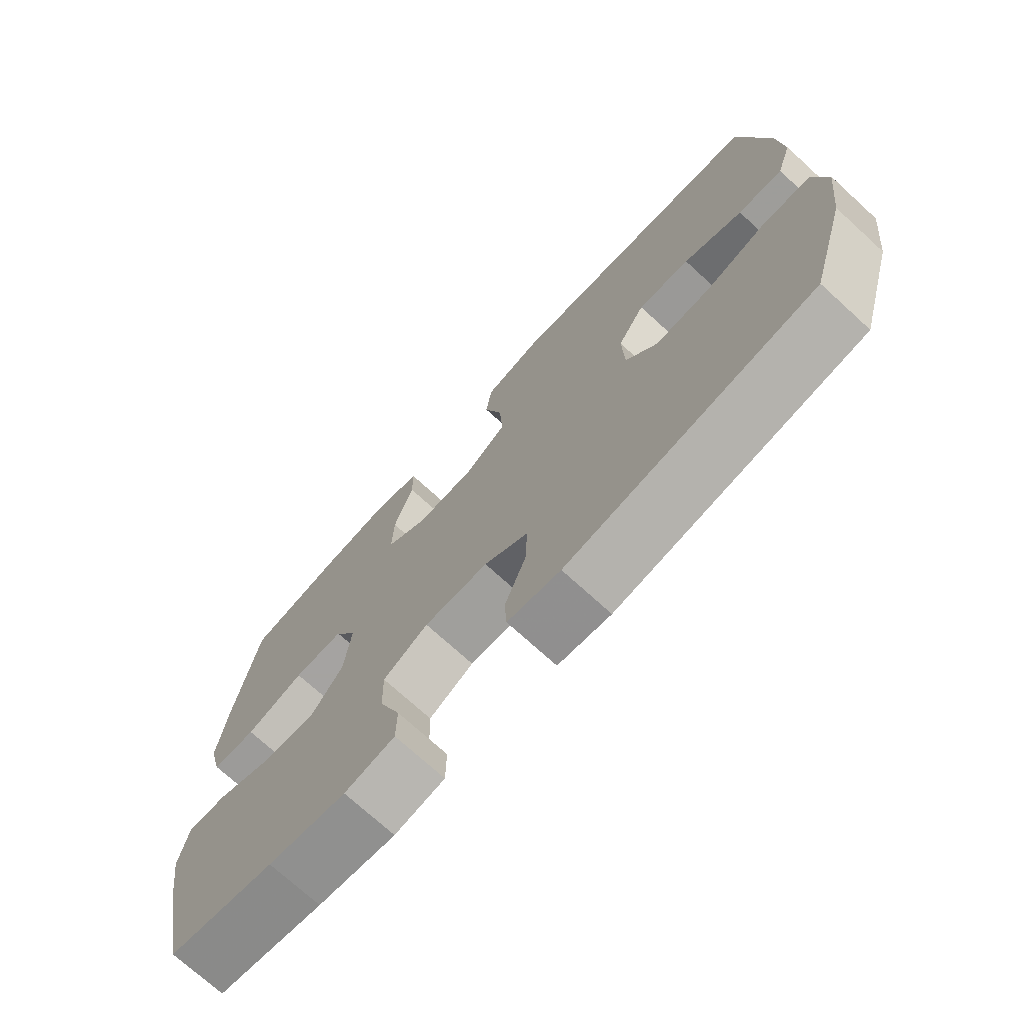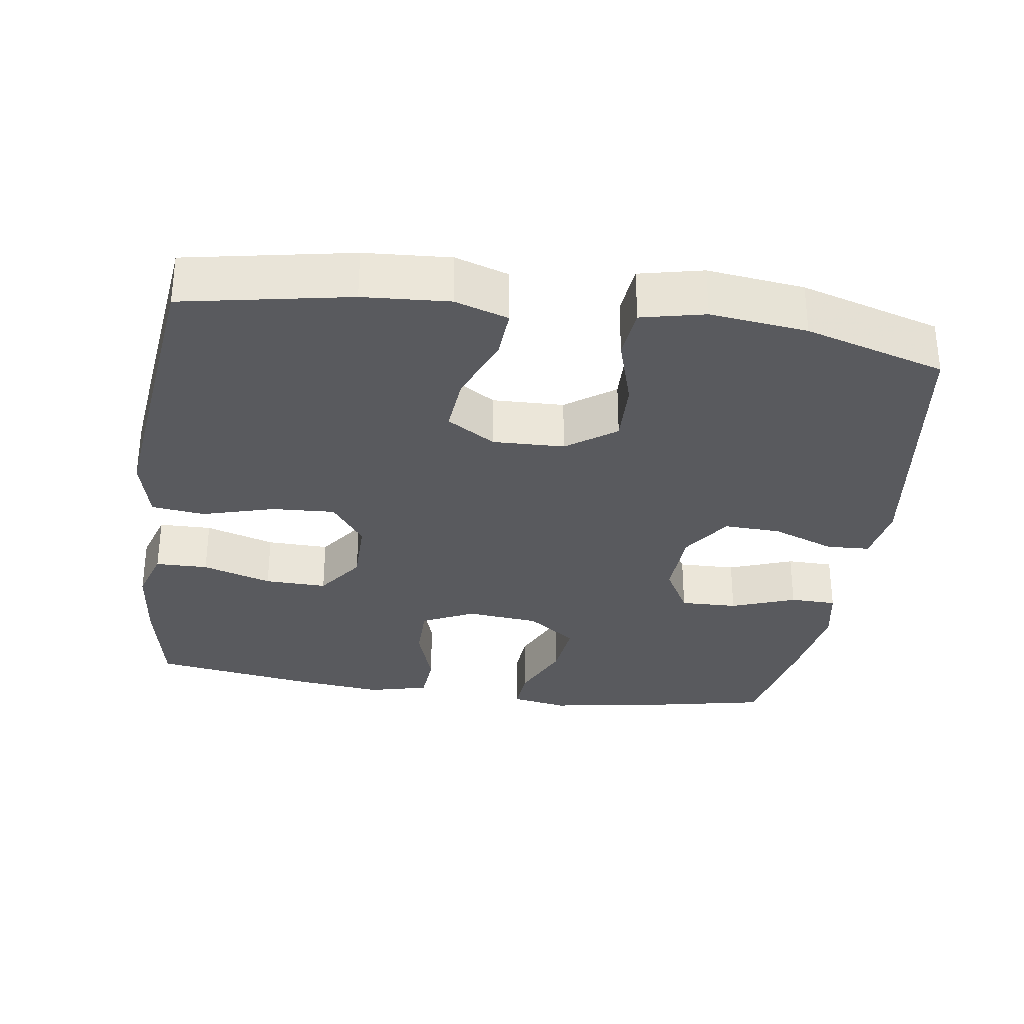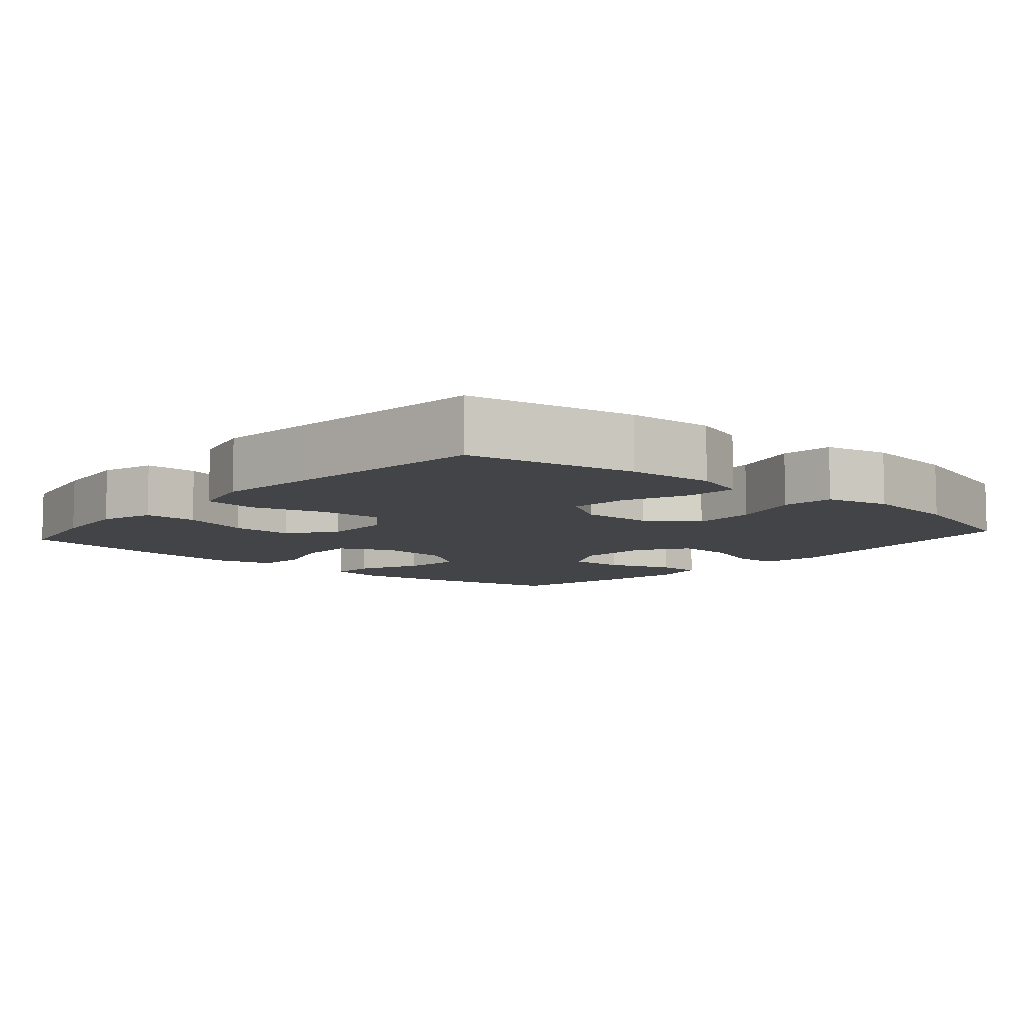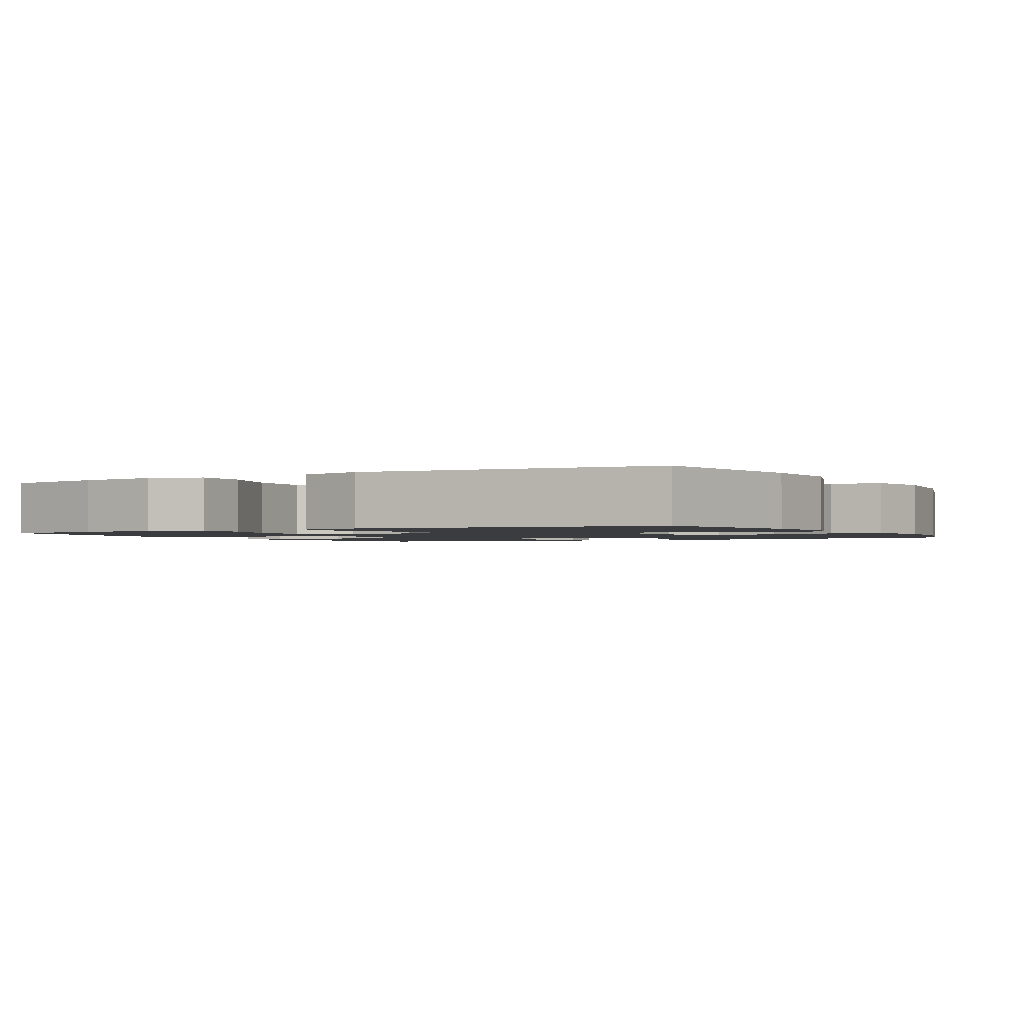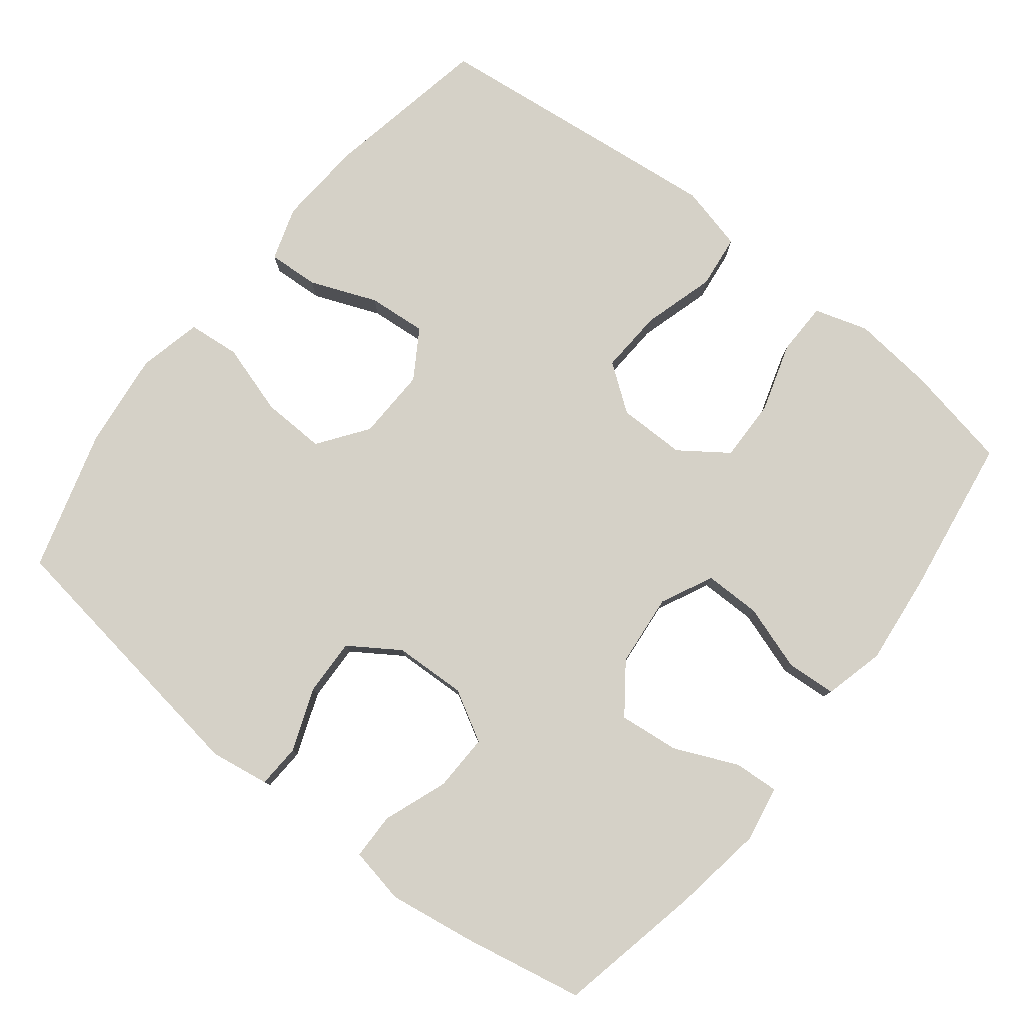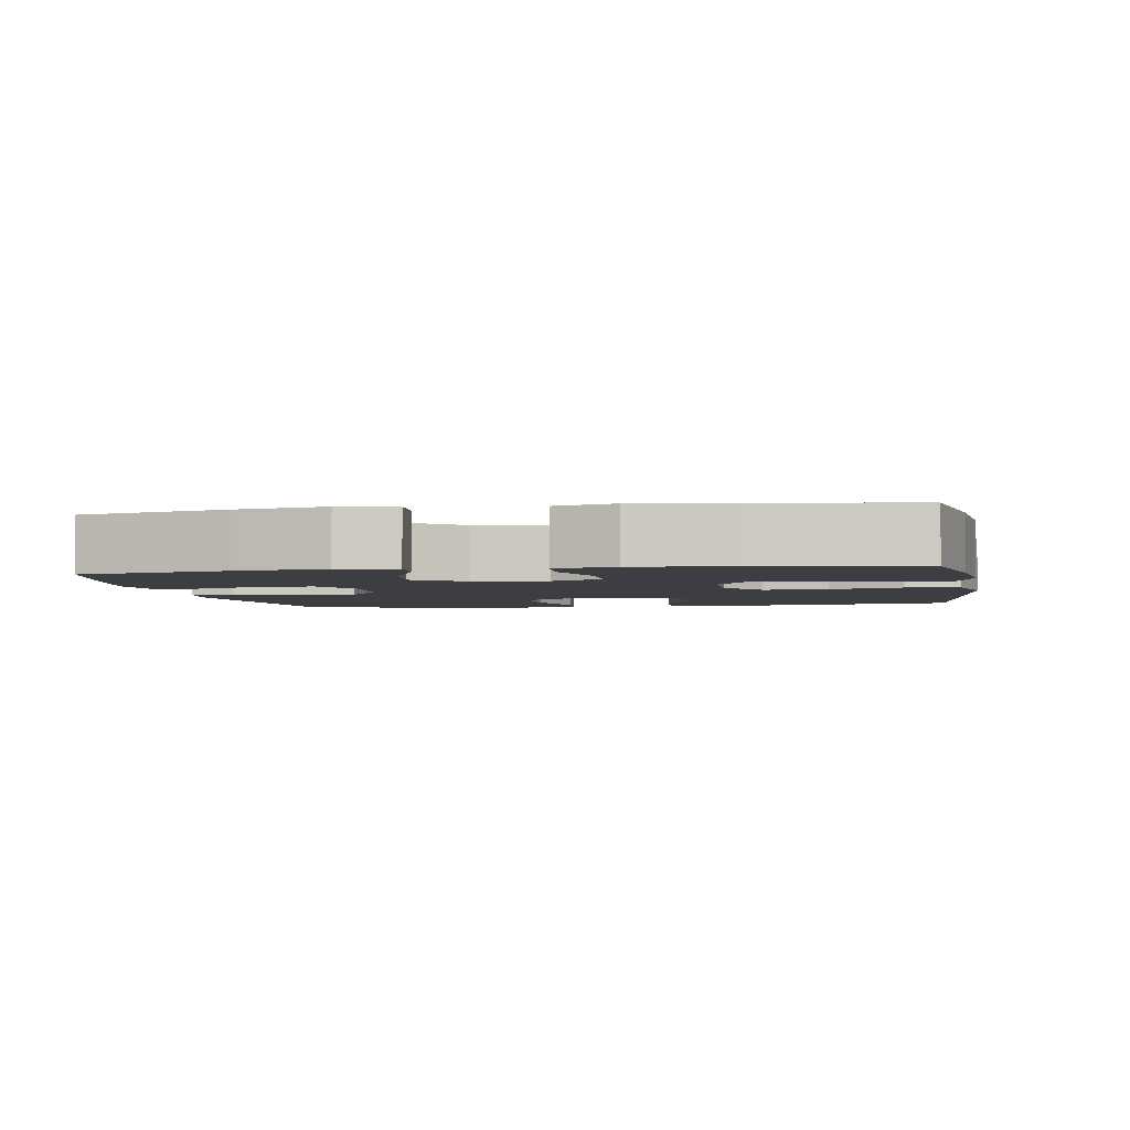
<metadata>
{"format":"obj","ext":"obj","renderer":"f3d","projection":"perspective","resolution":1024,"background":"white","views":[{"elev":-73.1,"azim":47.6,"up":"+Z"},{"elev":-31.4,"azim":81.6,"up":"+Y"},{"elev":-8.2,"azim":48.9,"up":"+Y"},{"elev":-1.6,"azim":29.1,"up":"+Y"},{"elev":79.1,"azim":-141.7,"up":"+Y"},{"elev":-3.3,"azim":-80.3,"up":"+Y"}]}
</metadata>
<code>
v -0.5 0.07 0.5
v -0.355 0.07 0.528
v -0.241 0.07 0.54
v -0.167 0.07 0.517
v -0.166 0.07 0.444
v -0.196 0.07 0.348
v -0.198 0.07 0.262
v -0.132 0.07 0.215
v -0.039 0.07 0.215
v 0.025 0.07 0.262
v 0.02 0.07 0.35
v -0.009 0.07 0.45
v 0 0.07 0.524
v 0.09 0.07 0.546
v 0.226 0.07 0.531
v 0.5 0.07 0.5
v 0.544 0.07 0.269
v 0.552 0.07 0.15
v 0.528 0.07 0.076
v 0.458 0.07 0.08
v 0.366 0.07 0.117
v 0.285 0.07 0.124
v 0.243 0.07 0.057
v 0.246 0.07 -0.042
v 0.295 0.07 -0.11
v 0.383 0.07 -0.107
v 0.481 0.07 -0.077
v 0.553 0.07 -0.084
v 0.573 0.07 -0.172
v 0.557 0.07 -0.306
v 0.5 0.07 -0.5
v 0.118 0.07 -0.555
v 0.036 0.07 -0.542
v 0.033 0.07 -0.482
v 0.066 0.07 -0.395
v 0.069 0.07 -0.316
v 0 0.07 -0.27
v -0.1 0.07 -0.266
v -0.17 0.07 -0.305
v -0.168 0.07 -0.384
v -0.135 0.07 -0.473
v -0.136 0.07 -0.537
v -0.214 0.07 -0.552
v -0.335 0.07 -0.533
v -0.5 0.07 -0.5
v -0.542 0.07 -0.297
v -0.561 0.07 -0.173
v -0.547 0.07 -0.095
v -0.485 0.07 -0.099
v -0.397 0.07 -0.138
v -0.314 0.07 -0.147
v -0.264 0.07 -0.079
v -0.254 0.07 0.022
v -0.289 0.07 0.094
v -0.367 0.07 0.094
v -0.458 0.07 0.064
v -0.527 0.07 0.069
v -0.548 0.07 0.152
v -0.534 0.07 0.279
v -0.5 0 0.5
v -0.355 0 0.528
v -0.241 0 0.54
v -0.167 0 0.517
v -0.166 0 0.444
v -0.196 0 0.348
v -0.198 0 0.262
v -0.132 0 0.215
v -0.039 0 0.215
v 0.025 0 0.262
v 0.02 0 0.35
v -0.009 0 0.45
v 0 0 0.524
v 0.09 0 0.546
v 0.226 0 0.531
v 0.5 0 0.5
v 0.544 0 0.269
v 0.552 0 0.15
v 0.528 0 0.076
v 0.458 0 0.08
v 0.366 0 0.117
v 0.285 0 0.124
v 0.243 0 0.057
v 0.246 0 -0.042
v 0.295 0 -0.11
v 0.383 0 -0.107
v 0.481 0 -0.077
v 0.553 0 -0.084
v 0.573 0 -0.172
v 0.557 0 -0.306
v 0.5 0 -0.5
v 0.118 0 -0.555
v 0.036 0 -0.542
v 0.033 0 -0.482
v 0.066 0 -0.395
v 0.069 0 -0.316
v 0 0 -0.27
v -0.1 0 -0.266
v -0.17 0 -0.305
v -0.168 0 -0.384
v -0.135 0 -0.473
v -0.136 0 -0.537
v -0.214 0 -0.552
v -0.335 0 -0.533
v -0.5 0 -0.5
v -0.542 0 -0.297
v -0.561 0 -0.173
v -0.547 0 -0.095
v -0.485 0 -0.099
v -0.397 0 -0.138
v -0.314 0 -0.147
v -0.264 0 -0.079
v -0.254 0 0.022
v -0.289 0 0.094
v -0.367 0 0.094
v -0.458 0 0.064
v -0.527 0 0.069
v -0.548 0 0.152
v -0.534 0 0.279
f 55 56 57 58
f 54 55 58 59
f 47 48 49 50
f 47 50 51
f 46 47 51
f 45 46 51
f 44 45 51 52
f 40 41 42 43
f 39 40 43 44
f 32 33 34 35
f 32 35 36
f 31 32 36
f 30 31 36 37
f 26 27 28 29
f 25 26 29 30
f 18 19 20 21
f 18 21 22
f 17 18 22
f 16 17 22
f 15 16 22 23
f 11 12 13 14
f 10 11 14 15
f 3 4 5 6
f 3 6 7
f 2 3 7
f 54 59 1 2
f 53 54 2 7
f 52 53 7 8
f 39 44 52 8
f 38 39 8 9
f 37 38 9 10
f 25 30 37
f 24 25 37 10
f 10 15 23 24
f 117 116 115 114
f 118 117 114 113
f 109 108 107 106
f 110 109 106
f 110 106 105
f 110 105 104
f 111 110 104 103
f 102 101 100 99
f 103 102 99 98
f 94 93 92 91
f 95 94 91
f 95 91 90
f 96 95 90 89
f 88 87 86 85
f 89 88 85 84
f 80 79 78 77
f 81 80 77
f 81 77 76
f 81 76 75
f 82 81 75 74
f 73 72 71 70
f 74 73 70 69
f 65 64 63 62
f 66 65 62
f 66 62 61
f 61 60 118 113
f 66 61 113 112
f 67 66 112 111
f 67 111 103 98
f 68 67 98 97
f 69 68 97 96
f 96 89 84
f 69 96 84 83
f 83 82 74 69
f 1 60 61 2
f 2 61 62 3
f 3 62 63 4
f 4 63 64 5
f 5 64 65 6
f 6 65 66 7
f 7 66 67 8
f 8 67 68 9
f 9 68 69 10
f 10 69 70 11
f 11 70 71 12
f 12 71 72 13
f 13 72 73 14
f 14 73 74 15
f 15 74 75 16
f 16 75 76 17
f 17 76 77 18
f 18 77 78 19
f 19 78 79 20
f 20 79 80 21
f 21 80 81 22
f 22 81 82 23
f 23 82 83 24
f 24 83 84 25
f 25 84 85 26
f 26 85 86 27
f 27 86 87 28
f 28 87 88 29
f 29 88 89 30
f 30 89 90 31
f 31 90 91 32
f 32 91 92 33
f 33 92 93 34
f 34 93 94 35
f 35 94 95 36
f 36 95 96 37
f 37 96 97 38
f 38 97 98 39
f 39 98 99 40
f 40 99 100 41
f 41 100 101 42
f 42 101 102 43
f 43 102 103 44
f 44 103 104 45
f 45 104 105 46
f 46 105 106 47
f 47 106 107 48
f 48 107 108 49
f 49 108 109 50
f 50 109 110 51
f 51 110 111 52
f 52 111 112 53
f 53 112 113 54
f 54 113 114 55
f 55 114 115 56
f 56 115 116 57
f 57 116 117 58
f 58 117 118 59
f 59 118 60 1

</code>
